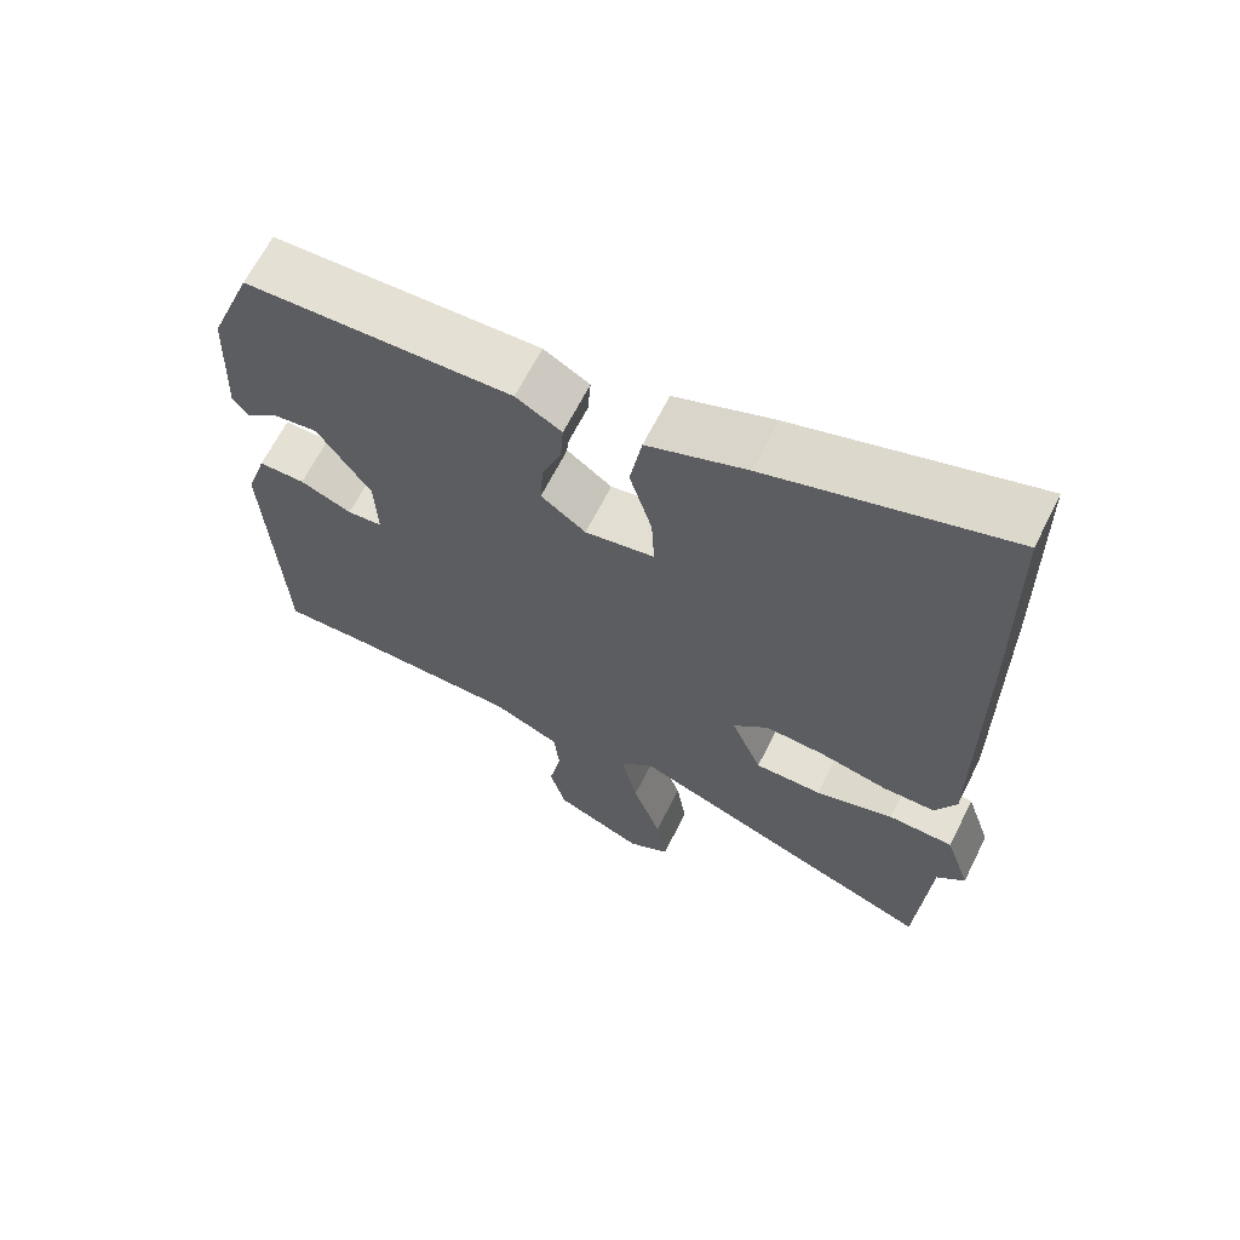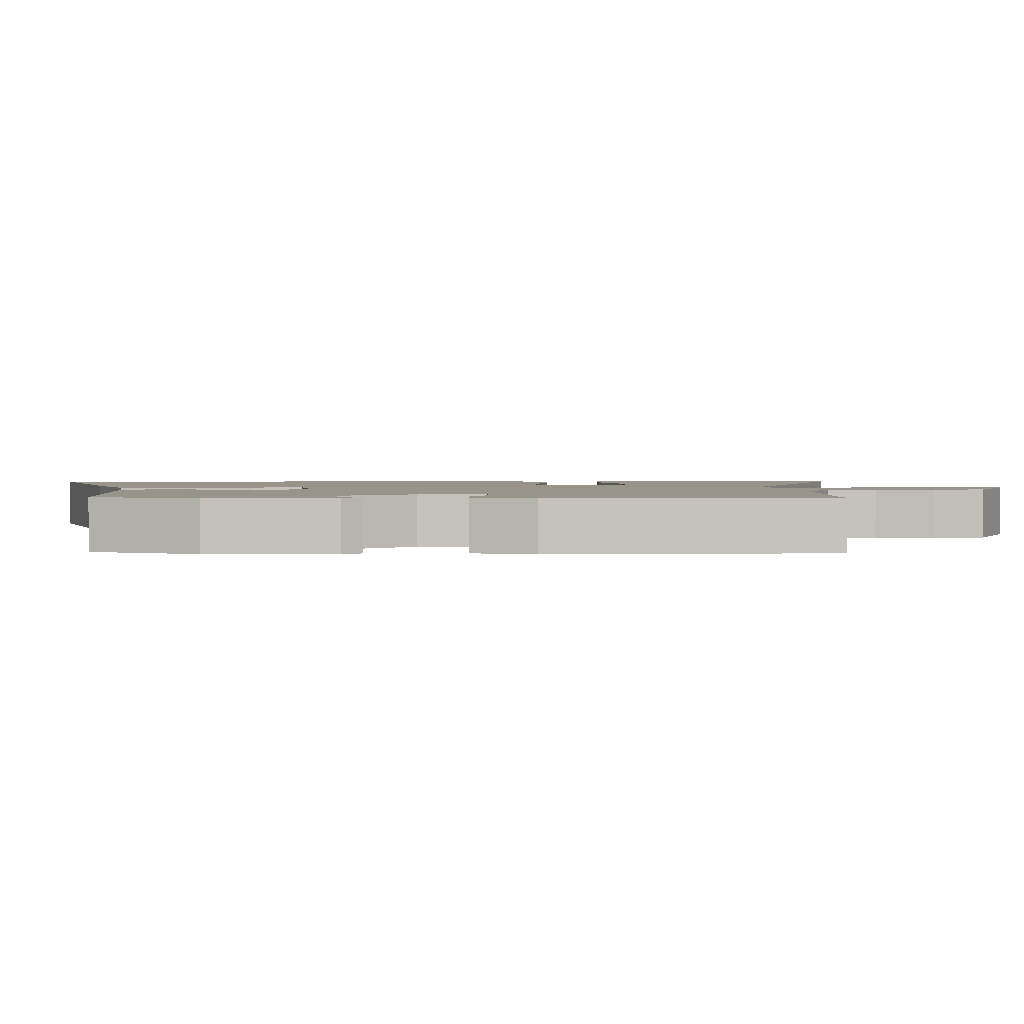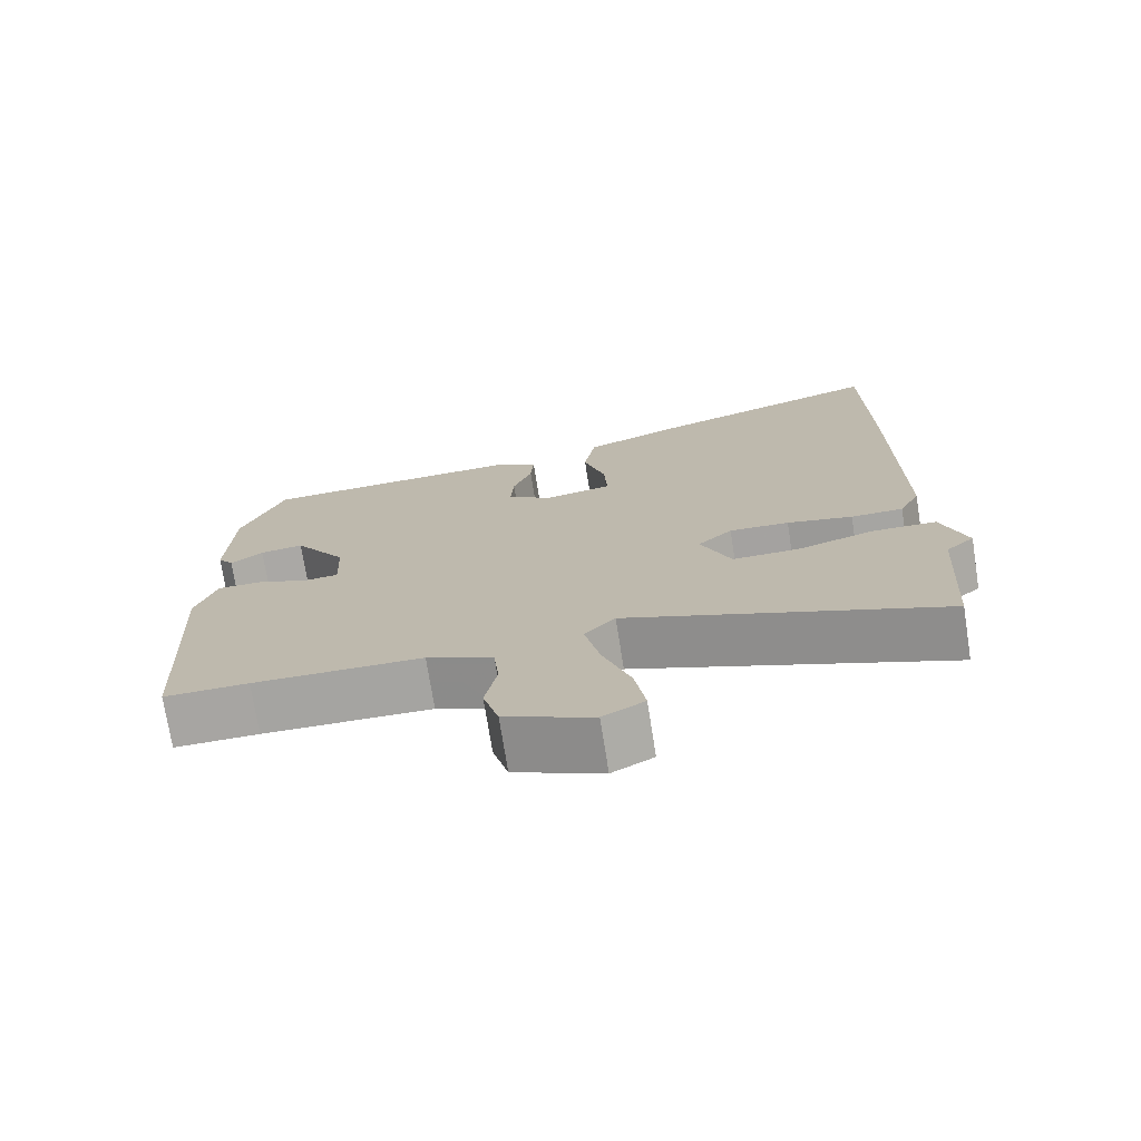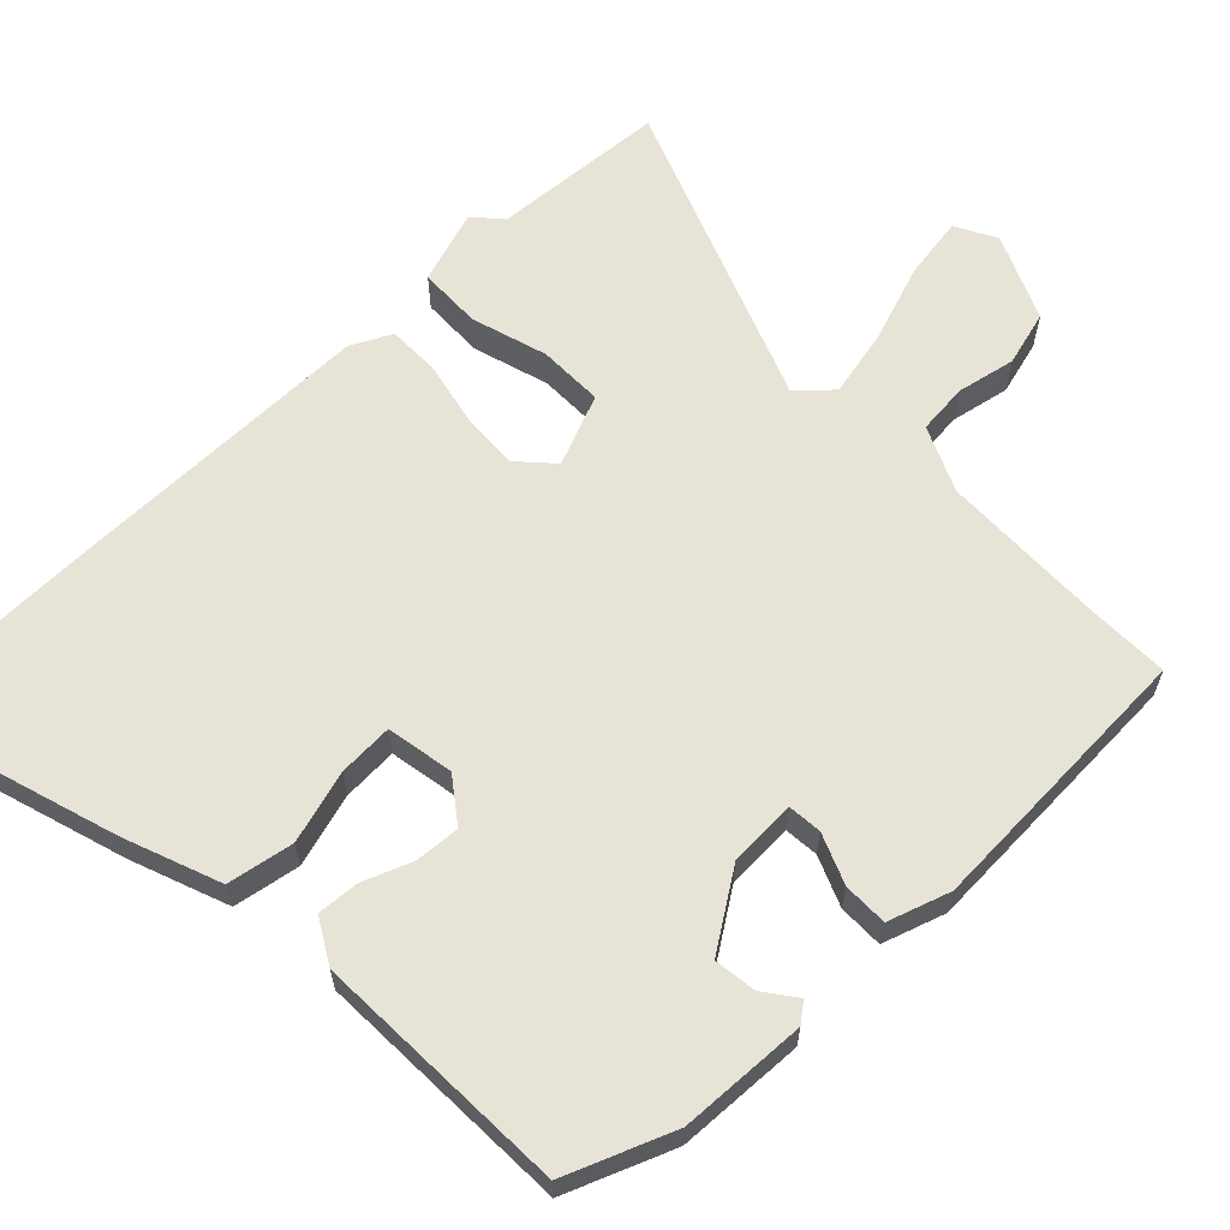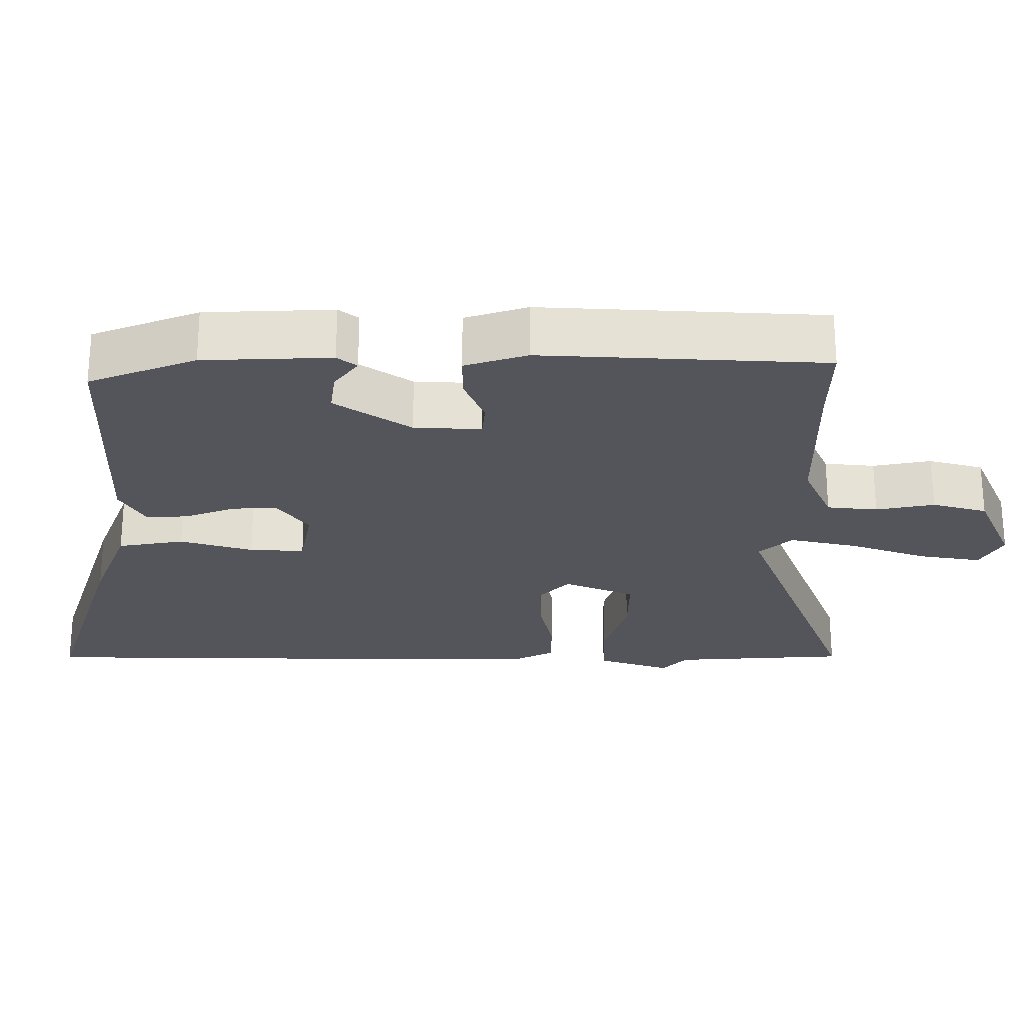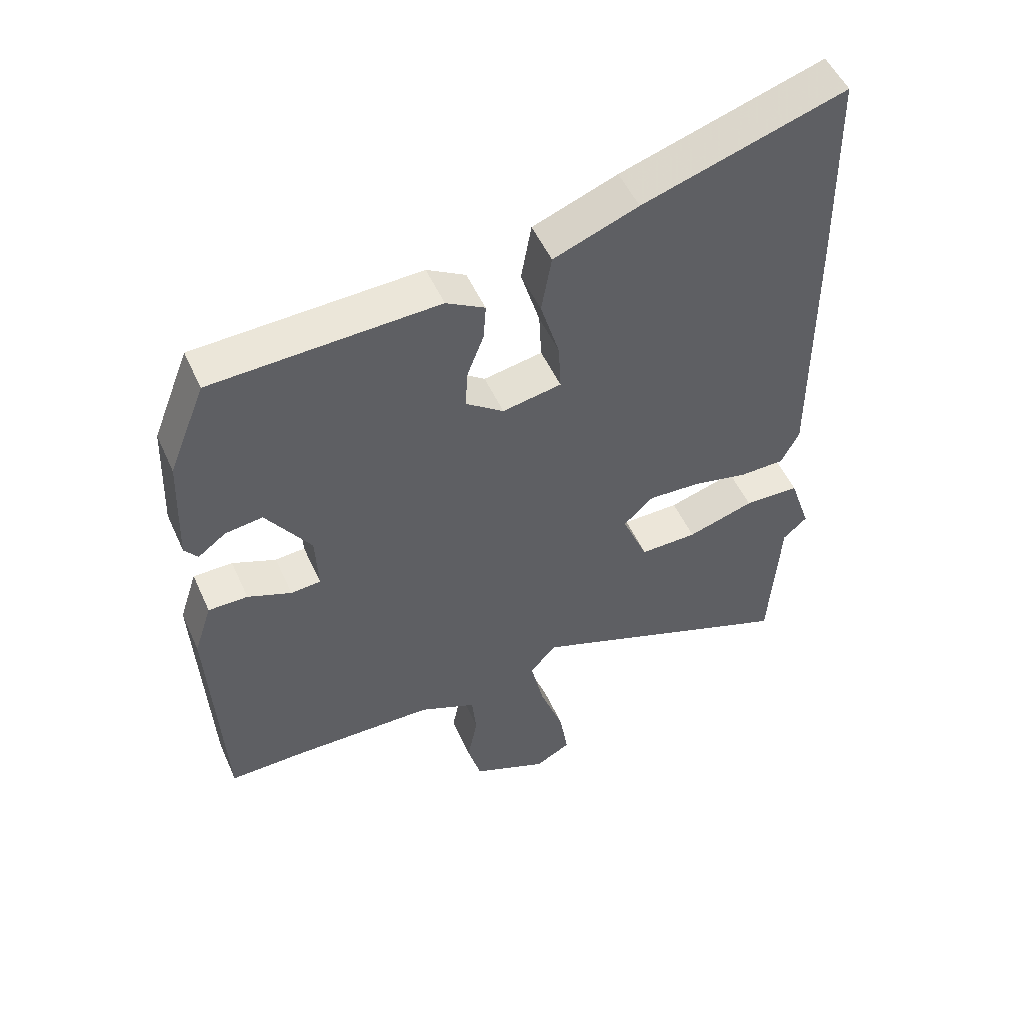
<metadata>
{"format":"obj","ext":"obj","renderer":"f3d","projection":"perspective","resolution":1024,"background":"white","views":[{"elev":65.4,"azim":-153.4,"up":"+Z"},{"elev":1.9,"azim":88.9,"up":"+Y"},{"elev":-73.6,"azim":-171.0,"up":"+Z"},{"elev":62.6,"azim":46.2,"up":"+Y"},{"elev":-25.0,"azim":89.9,"up":"+Y"},{"elev":51.6,"azim":156.2,"up":"+Z"}]}
</metadata>
<code>
v 0.523 0.07 -0.5
v 0.409 0.07 -0.498
v 0.18 0.07 -0.502
v 0.09 0.07 -0.542
v 0.083 0.07 -0.612
v 0.099 0.07 -0.693
v 0.078 0.07 -0.769
v -0.041 0.07 -0.821
v -0.097 0.07 -0.79
v -0.083 0.07 -0.704
v -0.045 0.07 -0.597
v -0.024 0.07 -0.503
v -0.066 0.07 -0.457
v -0.492 0.07 -0.619
v -0.508 0.07 -0.377
v -0.546 0.07 -0.343
v -0.512 0.07 -0.241
v -0.425 0.07 -0.239
v -0.32 0.07 -0.271
v -0.23 0.07 -0.272
v -0.189 0.07 -0.174
v -0.236 0.07 -0.13
v -0.317 0.07 -0.134
v -0.406 0.07 -0.153
v -0.477 0.07 -0.152
v -0.505 0.07 -0.096
v -0.503 0.07 0.327
v -0.498 0.07 0.646
v -0.18 0.07 0.546
v -0.047 0.07 0.495
v -0.031 0.07 0.403
v -0.061 0.07 0.302
v -0.065 0.07 0.226
v 0.028 0.07 0.209
v 0.088 0.07 0.253
v 0.084 0.07 0.315
v 0.058 0.07 0.383
v 0.054 0.07 0.441
v 0.115 0.07 0.476
v 0.471 0.07 0.462
v 0.529 0.07 0.314
v 0.536 0.07 0.137
v 0.515 0.07 0.11
v 0.471 0.07 0.143
v 0.412 0.07 0.151
v 0.341 0.07 0.046
v 0.337 0.07 -0.047
v 0.384 0.07 -0.051
v 0.453 0.07 -0.023
v 0.515 0.07 -0.023
v 0.543 0.07 -0.109
v 0.523 0 -0.5
v 0.409 0 -0.498
v 0.18 0 -0.502
v 0.09 0 -0.542
v 0.083 0 -0.612
v 0.099 0 -0.693
v 0.078 0 -0.769
v -0.041 0 -0.821
v -0.097 0 -0.79
v -0.083 0 -0.704
v -0.045 0 -0.597
v -0.024 0 -0.503
v -0.066 0 -0.457
v -0.492 0 -0.619
v -0.508 0 -0.377
v -0.546 0 -0.343
v -0.512 0 -0.241
v -0.425 0 -0.239
v -0.32 0 -0.271
v -0.23 0 -0.272
v -0.189 0 -0.174
v -0.236 0 -0.13
v -0.317 0 -0.134
v -0.406 0 -0.153
v -0.477 0 -0.152
v -0.505 0 -0.096
v -0.503 0 0.327
v -0.498 0 0.646
v -0.18 0 0.546
v -0.047 0 0.495
v -0.031 0 0.403
v -0.061 0 0.302
v -0.065 0 0.226
v 0.028 0 0.209
v 0.088 0 0.253
v 0.084 0 0.315
v 0.058 0 0.383
v 0.054 0 0.441
v 0.115 0 0.476
v 0.471 0 0.462
v 0.529 0 0.314
v 0.536 0 0.137
v 0.515 0 0.11
v 0.471 0 0.143
v 0.412 0 0.151
v 0.341 0 0.046
v 0.337 0 -0.047
v 0.384 0 -0.051
v 0.453 0 -0.023
v 0.515 0 -0.023
v 0.543 0 -0.109
f 48 49 50 51
f 47 48 51 1
f 41 42 43 44
f 41 44 45
f 40 41 45
f 39 40 45 46
f 36 37 38 39
f 35 36 39 46
f 29 30 31 32
f 29 32 33
f 28 29 33
f 27 28 33
f 26 27 33
f 23 24 25 26
f 22 23 26 33
f 21 22 33 34
f 16 17 18 19
f 15 16 19 20
f 13 14 15 20
f 12 13 20 21
f 8 9 10 11
f 8 11 12
f 5 6 7 8
f 4 5 8 12
f 3 4 12 21
f 47 1 2
f 47 2 3 21
f 35 46 47
f 21 34 35 47
f 102 101 100 99
f 52 102 99 98
f 95 94 93 92
f 96 95 92
f 96 92 91
f 97 96 91 90
f 90 89 88 87
f 97 90 87 86
f 83 82 81 80
f 84 83 80
f 84 80 79
f 84 79 78
f 84 78 77
f 77 76 75 74
f 84 77 74 73
f 85 84 73 72
f 70 69 68 67
f 71 70 67 66
f 71 66 65 64
f 72 71 64 63
f 62 61 60 59
f 63 62 59
f 59 58 57 56
f 63 59 56 55
f 72 63 55 54
f 53 52 98
f 72 54 53 98
f 98 97 86
f 98 86 85 72
f 1 52 53 2
f 2 53 54 3
f 3 54 55 4
f 4 55 56 5
f 5 56 57 6
f 6 57 58 7
f 7 58 59 8
f 8 59 60 9
f 9 60 61 10
f 10 61 62 11
f 11 62 63 12
f 12 63 64 13
f 13 64 65 14
f 14 65 66 15
f 15 66 67 16
f 16 67 68 17
f 17 68 69 18
f 18 69 70 19
f 19 70 71 20
f 20 71 72 21
f 21 72 73 22
f 22 73 74 23
f 23 74 75 24
f 24 75 76 25
f 25 76 77 26
f 26 77 78 27
f 27 78 79 28
f 28 79 80 29
f 29 80 81 30
f 30 81 82 31
f 31 82 83 32
f 32 83 84 33
f 33 84 85 34
f 34 85 86 35
f 35 86 87 36
f 36 87 88 37
f 37 88 89 38
f 38 89 90 39
f 39 90 91 40
f 40 91 92 41
f 41 92 93 42
f 42 93 94 43
f 43 94 95 44
f 44 95 96 45
f 45 96 97 46
f 46 97 98 47
f 47 98 99 48
f 48 99 100 49
f 49 100 101 50
f 50 101 102 51
f 51 102 52 1

</code>
